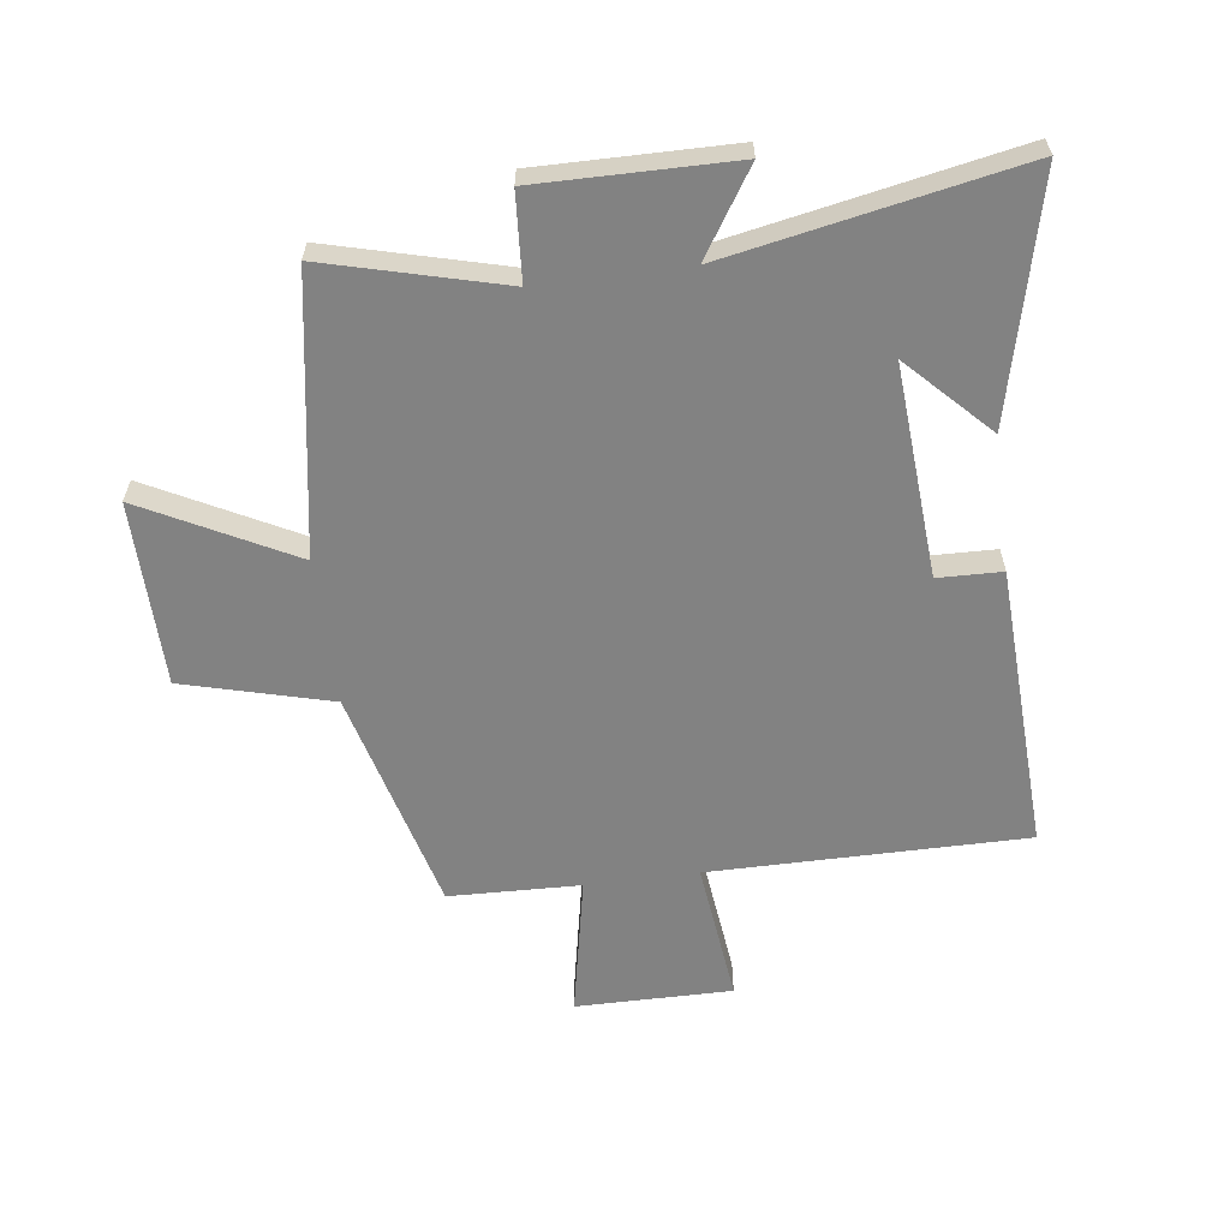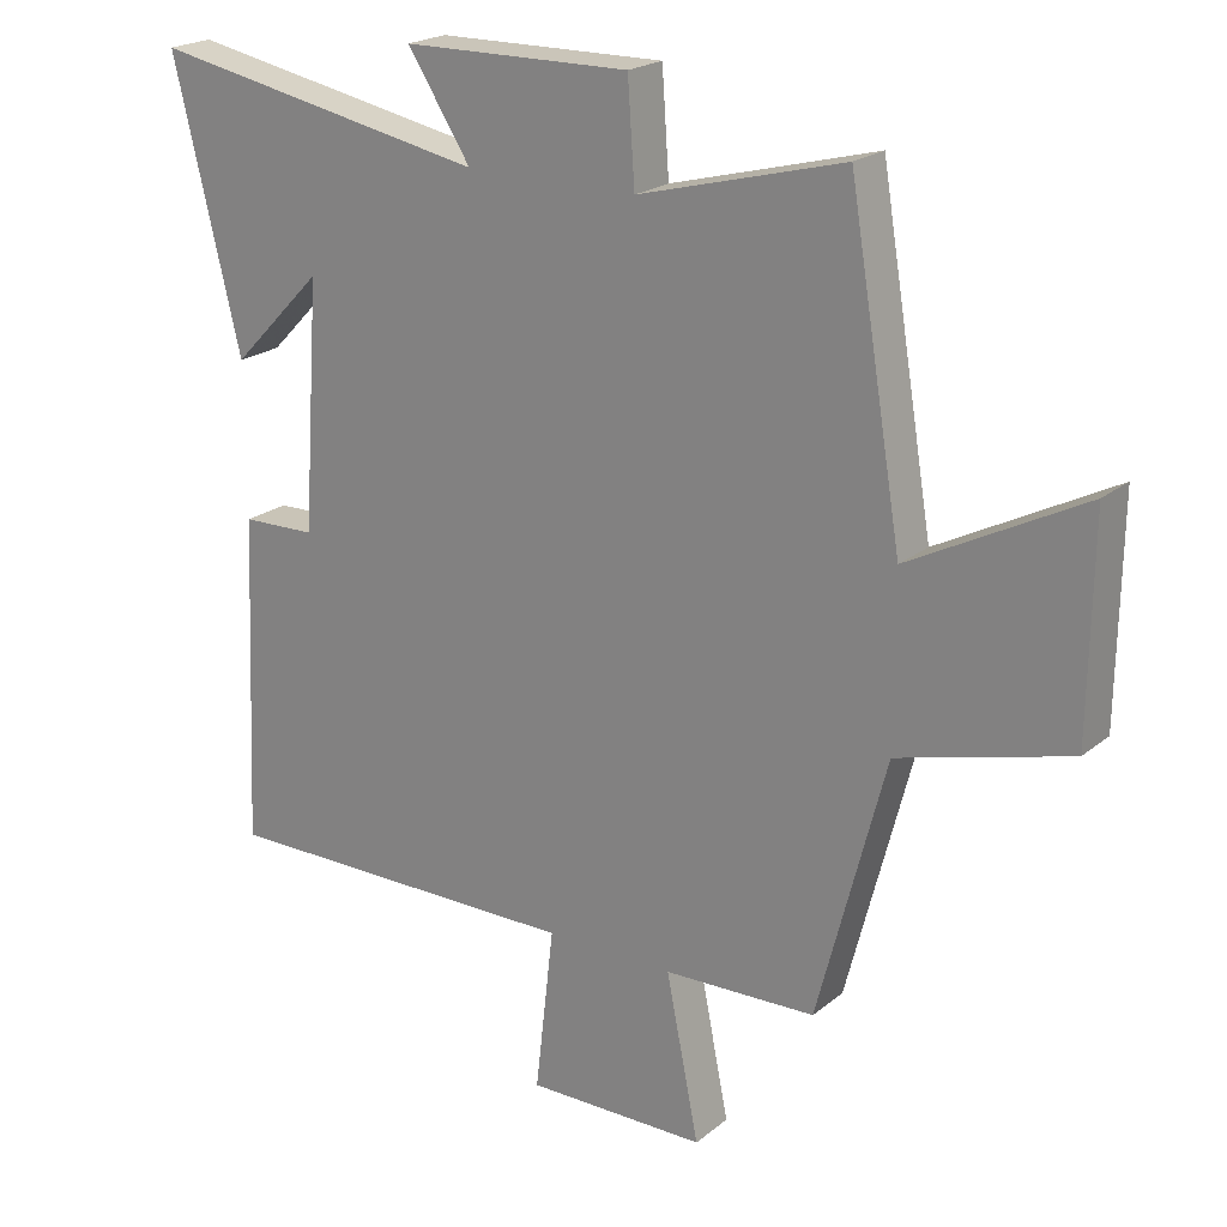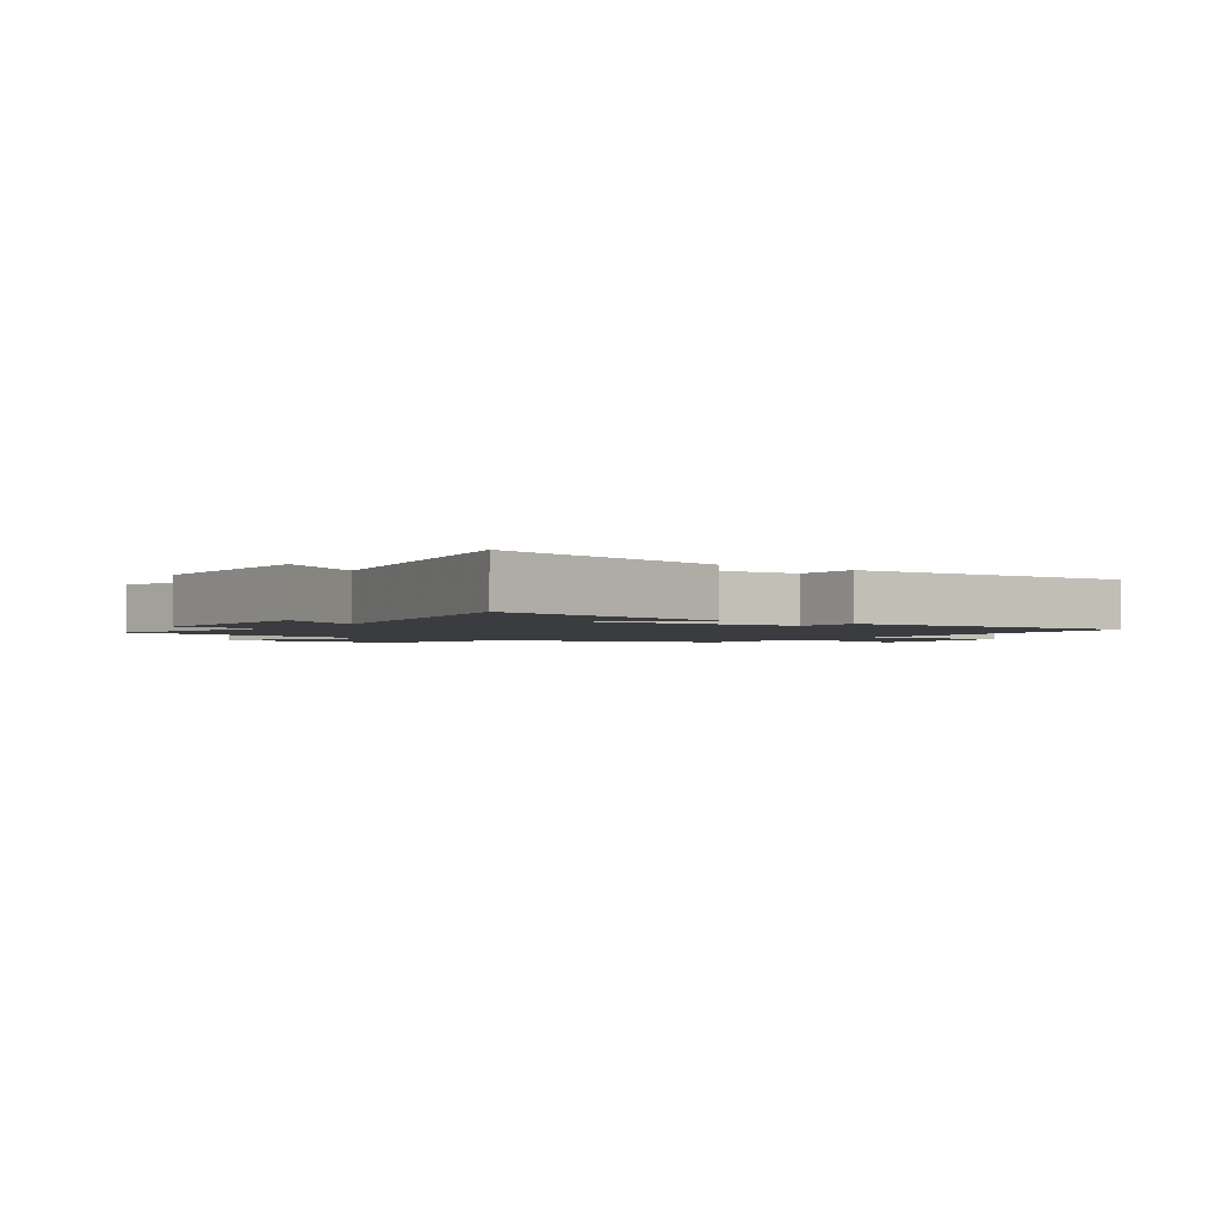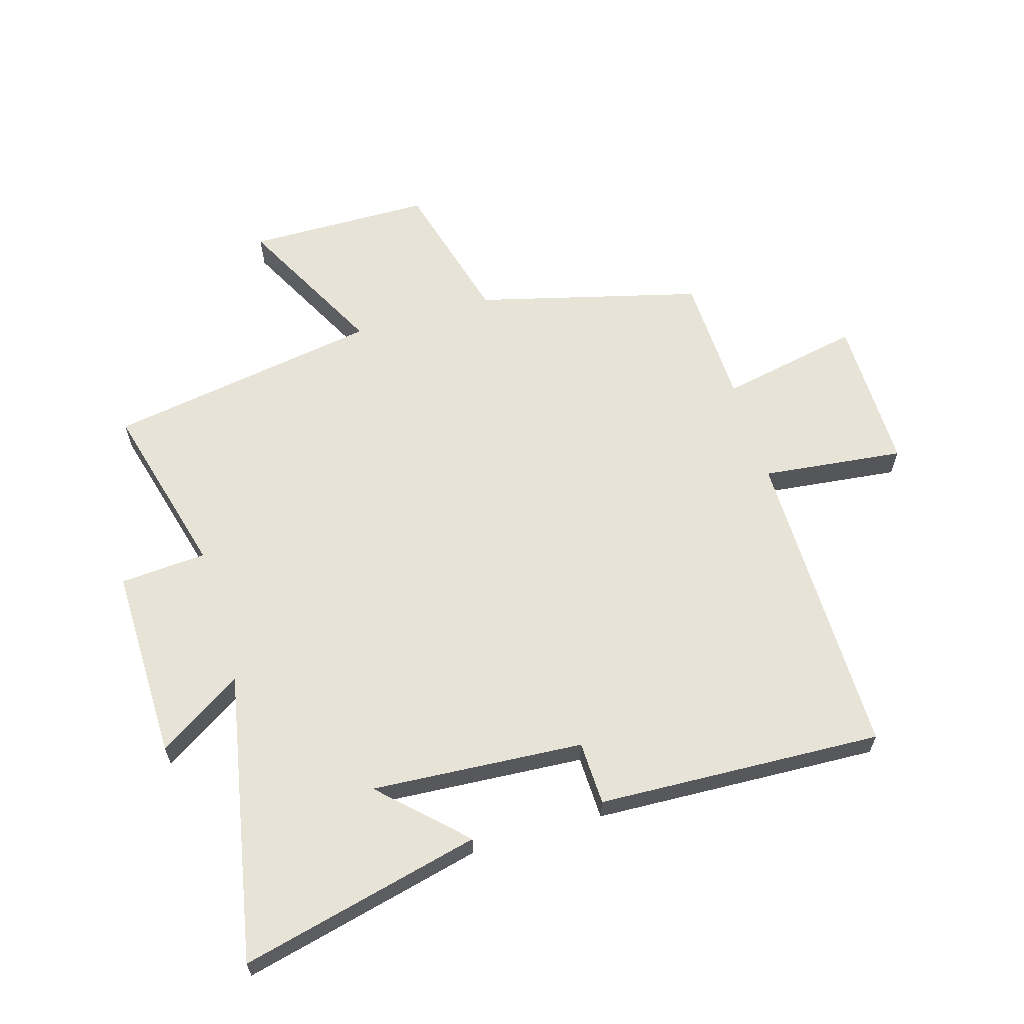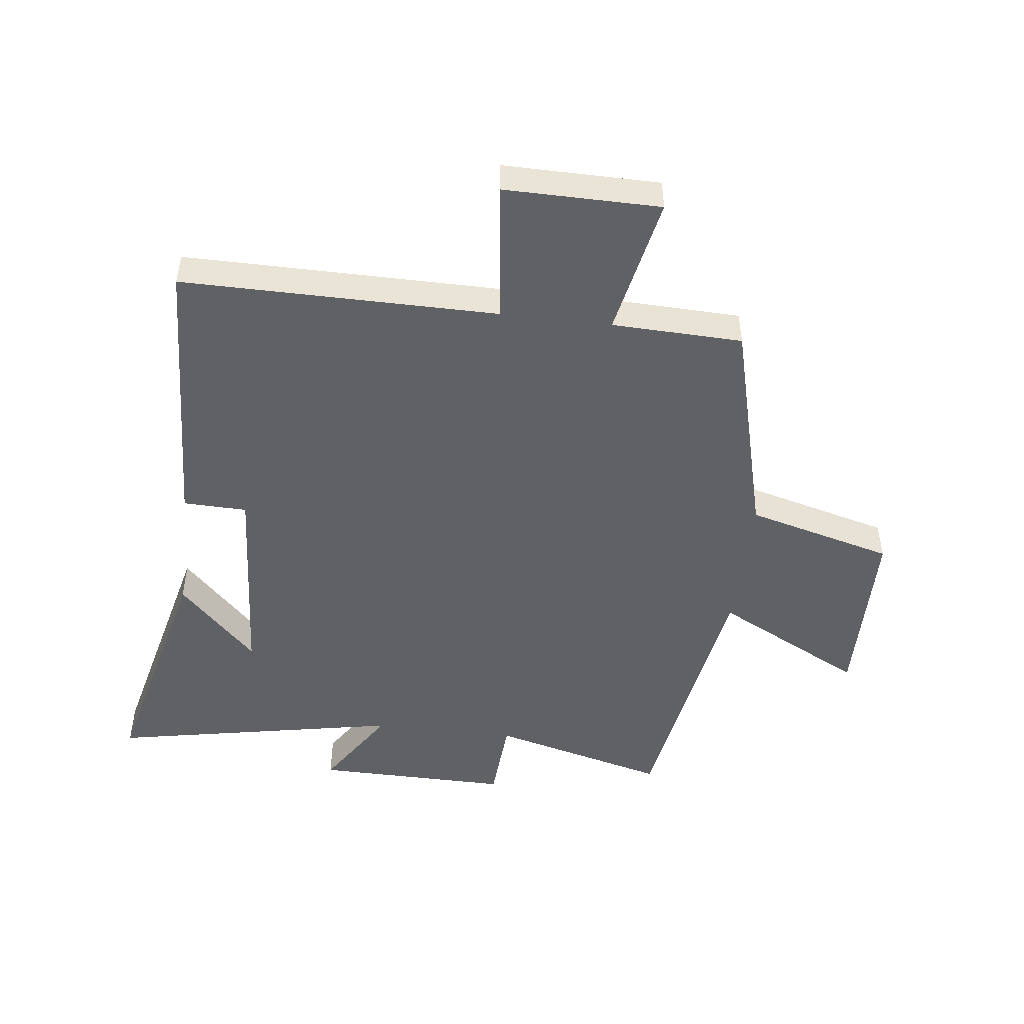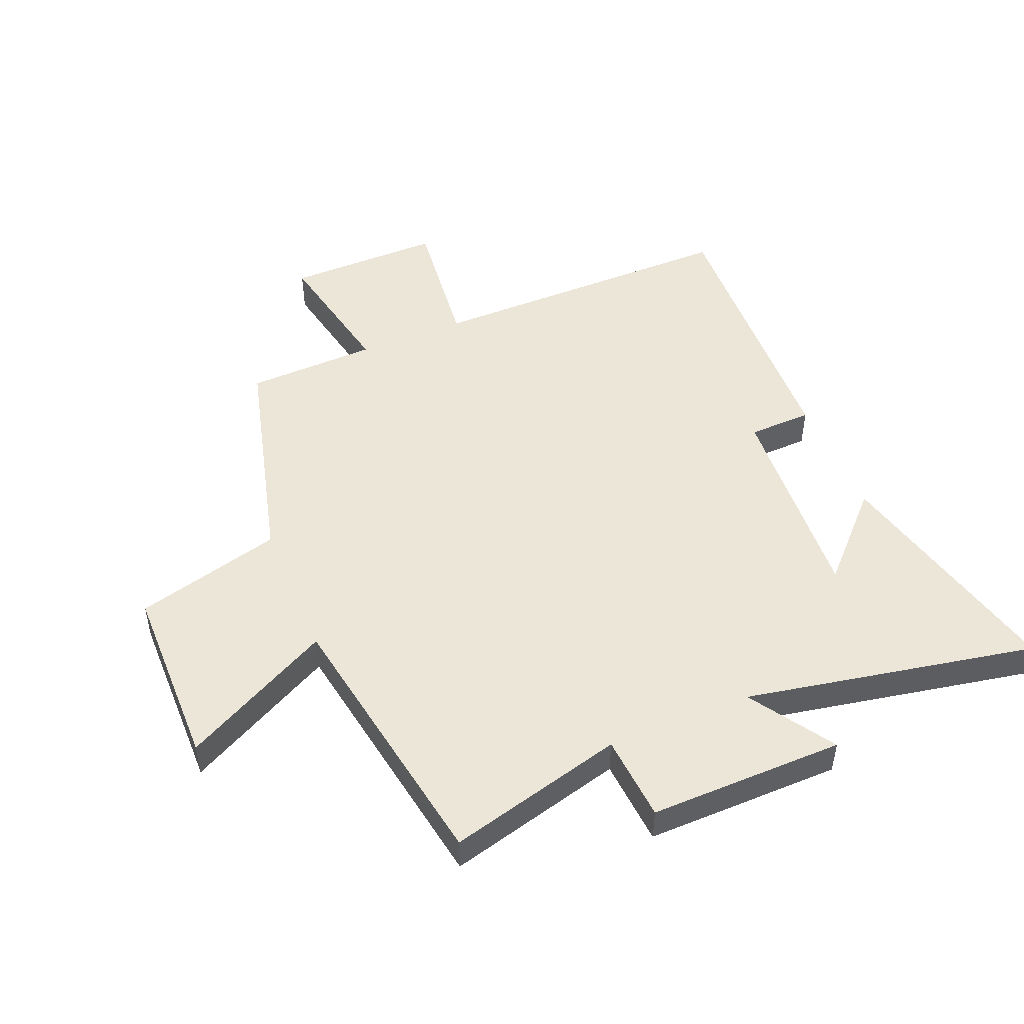
<metadata>
{"format":"obj","ext":"obj","renderer":"f3d","projection":"perspective","resolution":1024,"background":"white","views":[{"elev":-60.7,"azim":7.5,"up":"+Y"},{"elev":21.2,"azim":-144.5,"up":"+Z"},{"elev":-2.1,"azim":54.9,"up":"+Y"},{"elev":62.3,"azim":73.4,"up":"+Y"},{"elev":-48.6,"azim":173.2,"up":"+Y"},{"elev":48.9,"azim":-22.6,"up":"+Y"}]}
</metadata>
<code>
v -0.424 0.07 0.577
v -0.131 0.07 0.5
v -0.121 0.07 0.644
v 0.203 0.07 0.64
v 0.113 0.07 0.5
v 0.596 0.07 0.593
v 0.5 0.07 0.193
v 0.37 0.07 0.326
v 0.394 0.07 -0.026
v 0.5 0.07 -0.029
v 0.521 0.07 -0.502
v -0.002 0.07 -0.5
v 0.025 0.07 -0.736
v -0.233 0.07 -0.734
v -0.186 0.07 -0.5
v -0.403 0.07 -0.493
v -0.5 0.07 -0.121
v -0.744 0.07 -0.056
v -0.748 0.07 0.25
v -0.5 0.07 0.121
v -0.424 0 0.577
v -0.131 0 0.5
v -0.121 0 0.644
v 0.203 0 0.64
v 0.113 0 0.5
v 0.596 0 0.593
v 0.5 0 0.193
v 0.37 0 0.326
v 0.394 0 -0.026
v 0.5 0 -0.029
v 0.521 0 -0.502
v -0.002 0 -0.5
v 0.025 0 -0.736
v -0.233 0 -0.734
v -0.186 0 -0.5
v -0.403 0 -0.493
v -0.5 0 -0.121
v -0.744 0 -0.056
v -0.748 0 0.25
v -0.5 0 0.121
f 17 18 19 20
f 15 16 17 20
f 15 20 1 2
f 12 13 14 15
f 12 15 2 3
f 9 10 11 12
f 8 9 12 3
f 6 7 8
f 5 6 8
f 5 8 3
f 3 4 5
f 40 39 38 37
f 40 37 36 35
f 22 21 40 35
f 35 34 33 32
f 23 22 35 32
f 32 31 30 29
f 23 32 29 28
f 28 27 26
f 28 26 25
f 23 28 25
f 25 24 23
f 1 21 22 2
f 2 22 23 3
f 3 23 24 4
f 4 24 25 5
f 5 25 26 6
f 6 26 27 7
f 7 27 28 8
f 8 28 29 9
f 9 29 30 10
f 10 30 31 11
f 11 31 32 12
f 12 32 33 13
f 13 33 34 14
f 14 34 35 15
f 15 35 36 16
f 16 36 37 17
f 17 37 38 18
f 18 38 39 19
f 19 39 40 20
f 20 40 21 1

</code>
